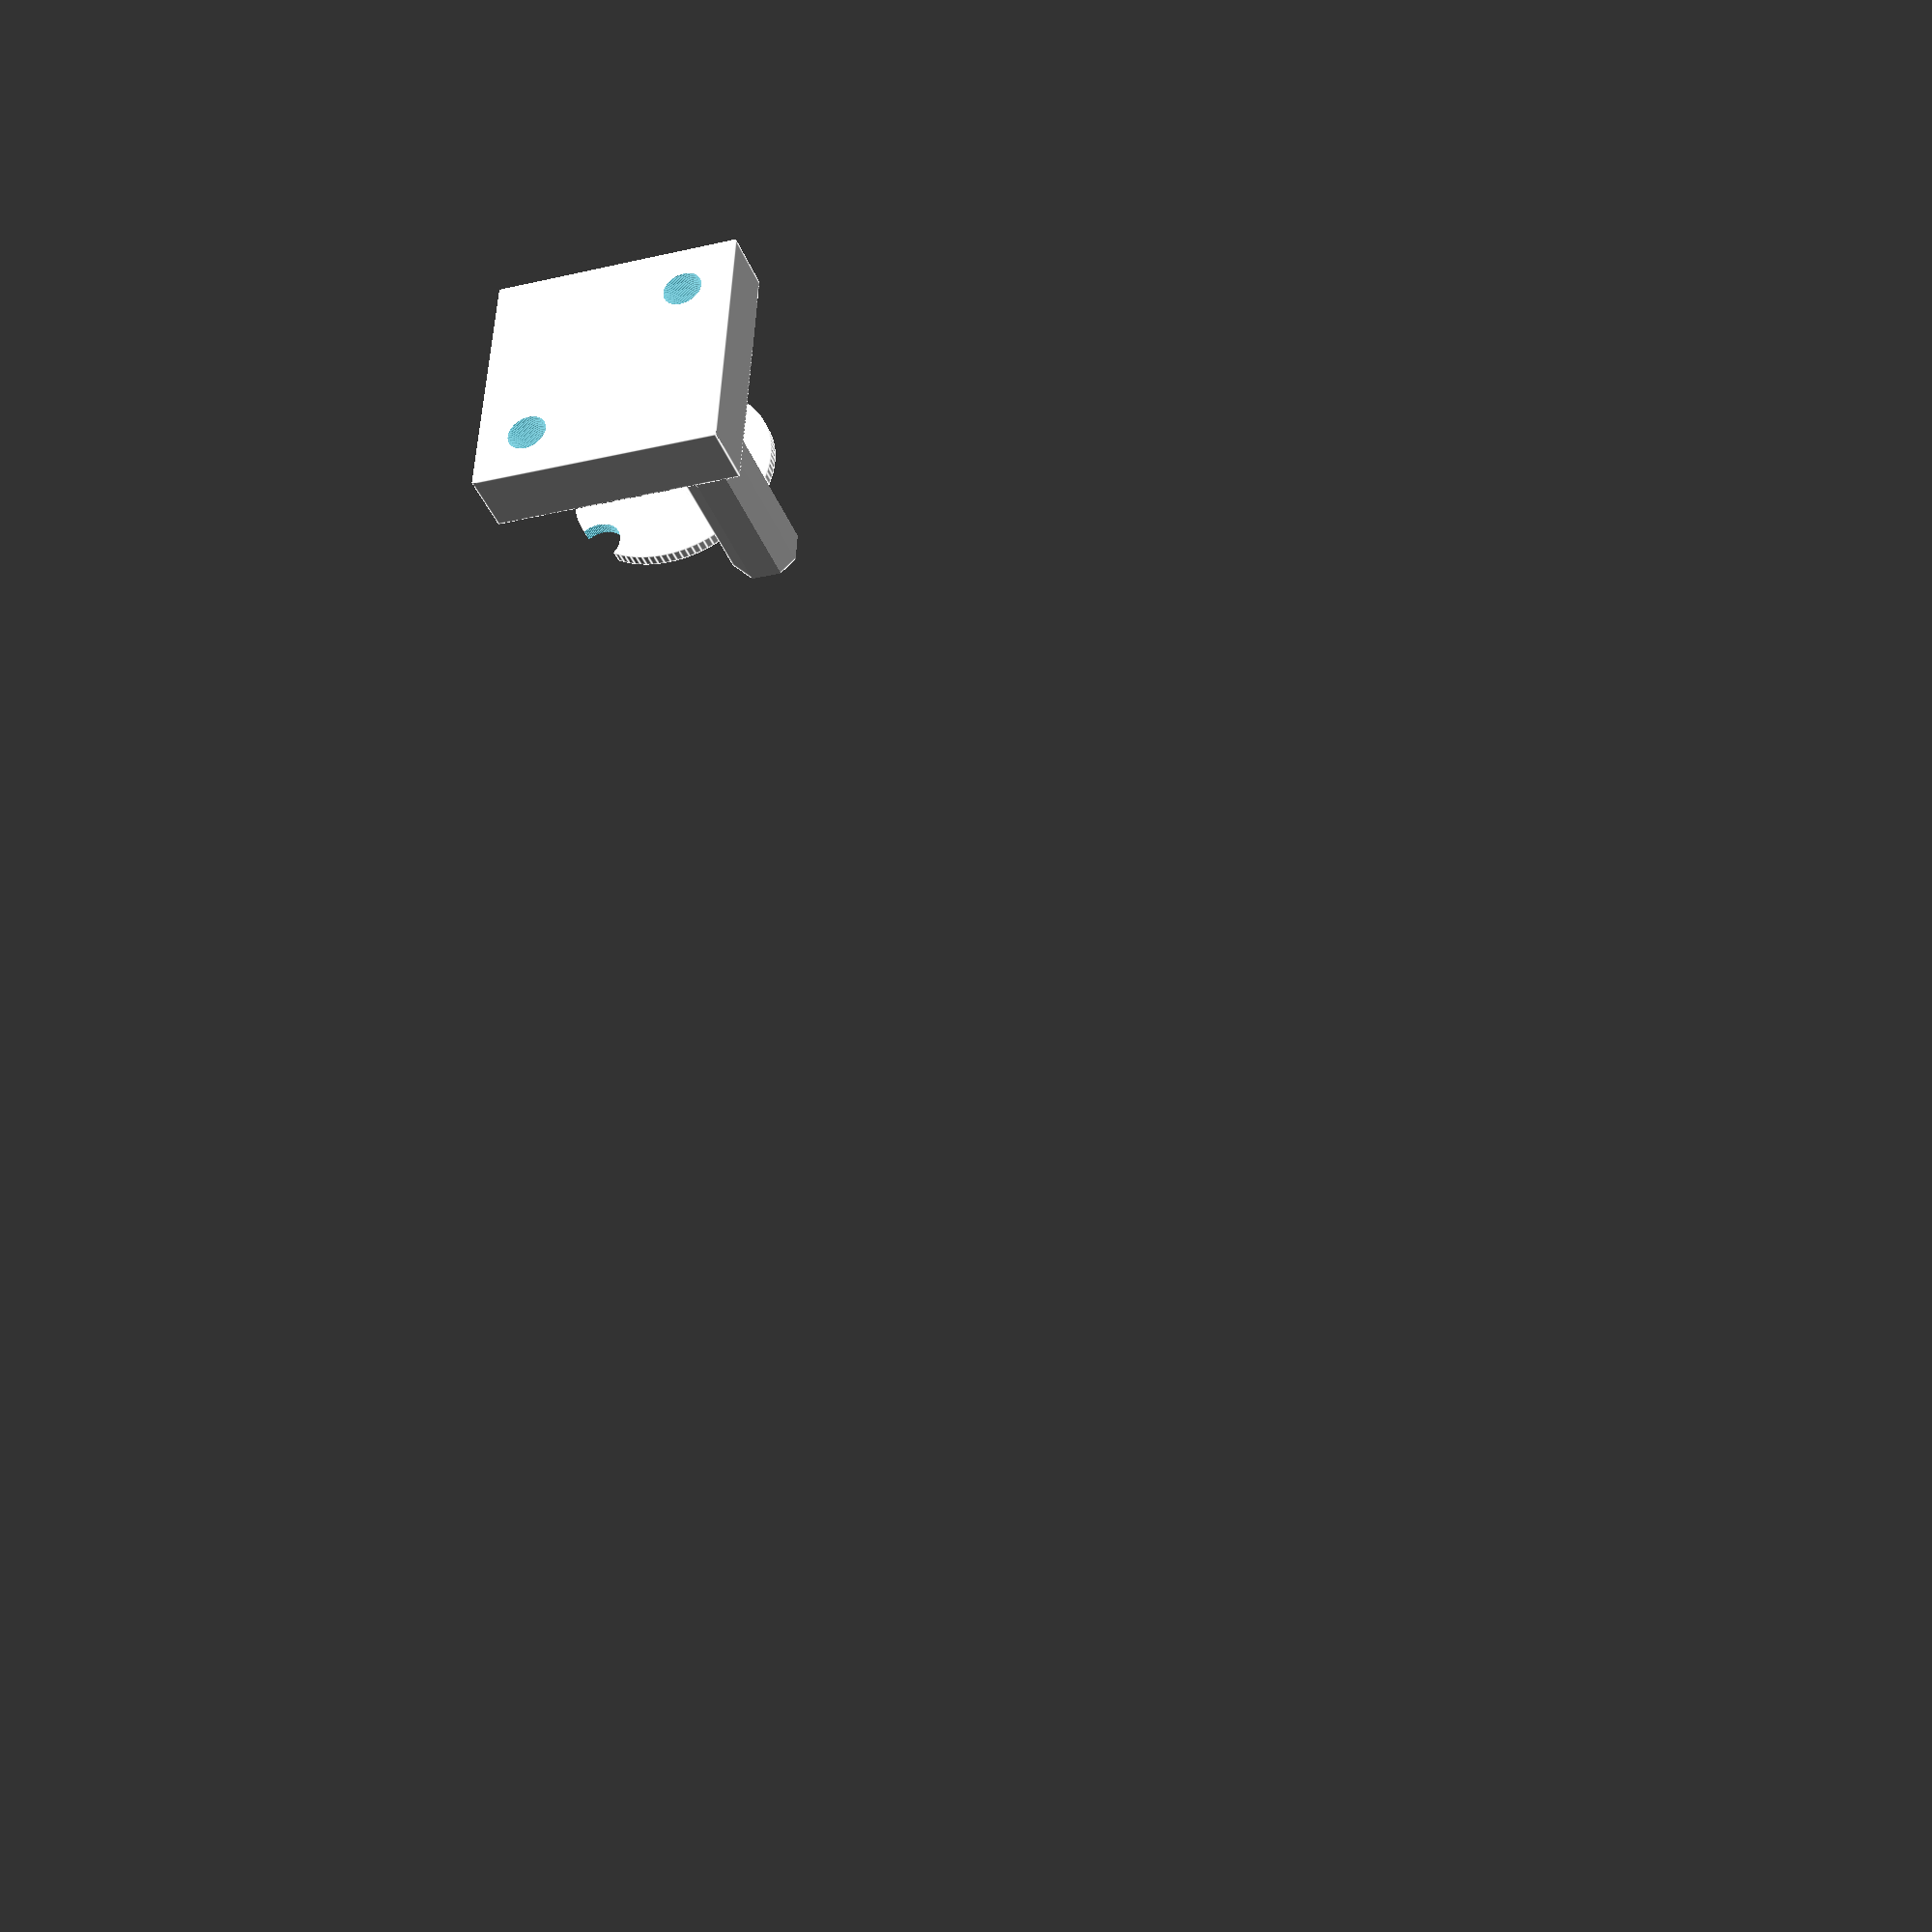
<openscad>
inf = 100;

dot_radius = 5;
dot_thiccness = .6;

pin_width = .8;
pin_extrusion = 1.6;

base_height = 3;
base_pad = .5;
dot_to_arm_pad = .5;
hole_radius_pad = .4;
hole_depth_pad = .3;

arm_width = 2.5;
arm_side_pad = 1;
arm_top_pad = 1;

magnet_core_radius = .95;

difference() {
    rotate([0, 0, 45]) translate([0, 0, base_height+dot_radius+base_pad]) rotate([360*$t, 0, 0])
    //translate([20, 0, .5/2])
    union() {
        translate([0, 0, -(dot_thiccness)/2]) cylinder(dot_thiccness, r=dot_radius, $fn=100);
        cube([(dot_radius*2)+(pin_extrusion*2), pin_width, dot_thiccness], true);
    }

    rotate([0, 0, -45]) translate([dot_radius, 0, -1]) cylinder(10, r=magnet_core_radius+.25, $fn=100);
}

base_width = 12;

difference() {
    translate([-base_width/2, -base_width/2, 0])
        cube([ base_width, base_width, base_height ]);
    rotate([0, 0, -45]) translate([dot_radius, 0, -1]) cylinder(10, r=magnet_core_radius, $fn=100);
    rotate([0, 0, -45]) translate([-(dot_radius), 0, -1]) cylinder(10, r=magnet_core_radius, $fn=100);
}

for (i = [0, 180]) {
    intersection() {
        rotate([0, 0, 45-i]) union() {
            difference() {
                translate([dot_radius+dot_to_arm_pad, -arm_width/2 - dot_to_arm_pad/2, base_height])
                    cube([arm_width, arm_width+dot_to_arm_pad, dot_radius+base_pad+(pin_width/2)+arm_top_pad]);
                translate([dot_radius+pin_extrusion+hole_depth_pad, 0, base_height+dot_radius+base_pad])
                    rotate([0, -90, 0])
                    cylinder(inf, r=(pin_width/2)+hole_radius_pad, $fn=100);
            }
        }

        translate([-base_width/2, -base_width/2, 0]) cube([base_width, base_width, 100]);
    }
}

</openscad>
<views>
elev=216.2 azim=177.0 roll=340.6 proj=p view=edges
</views>
